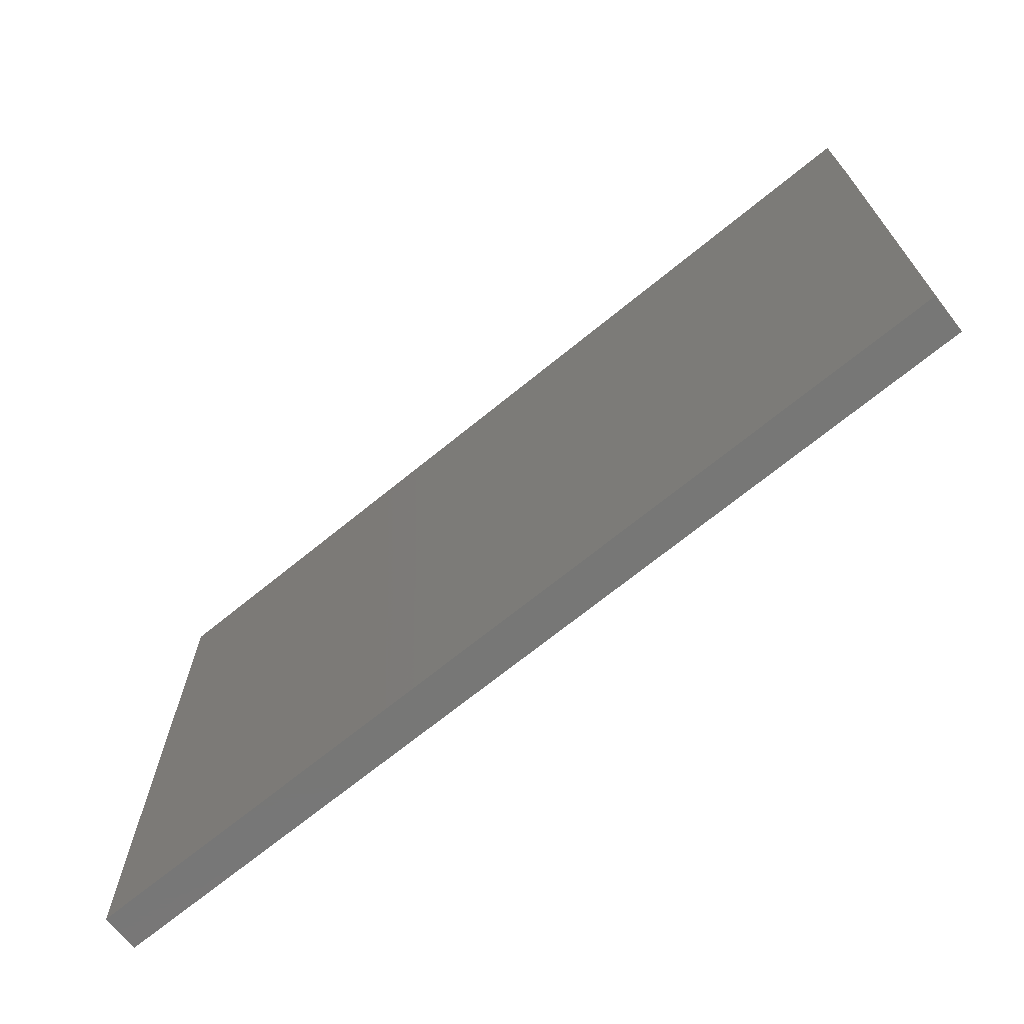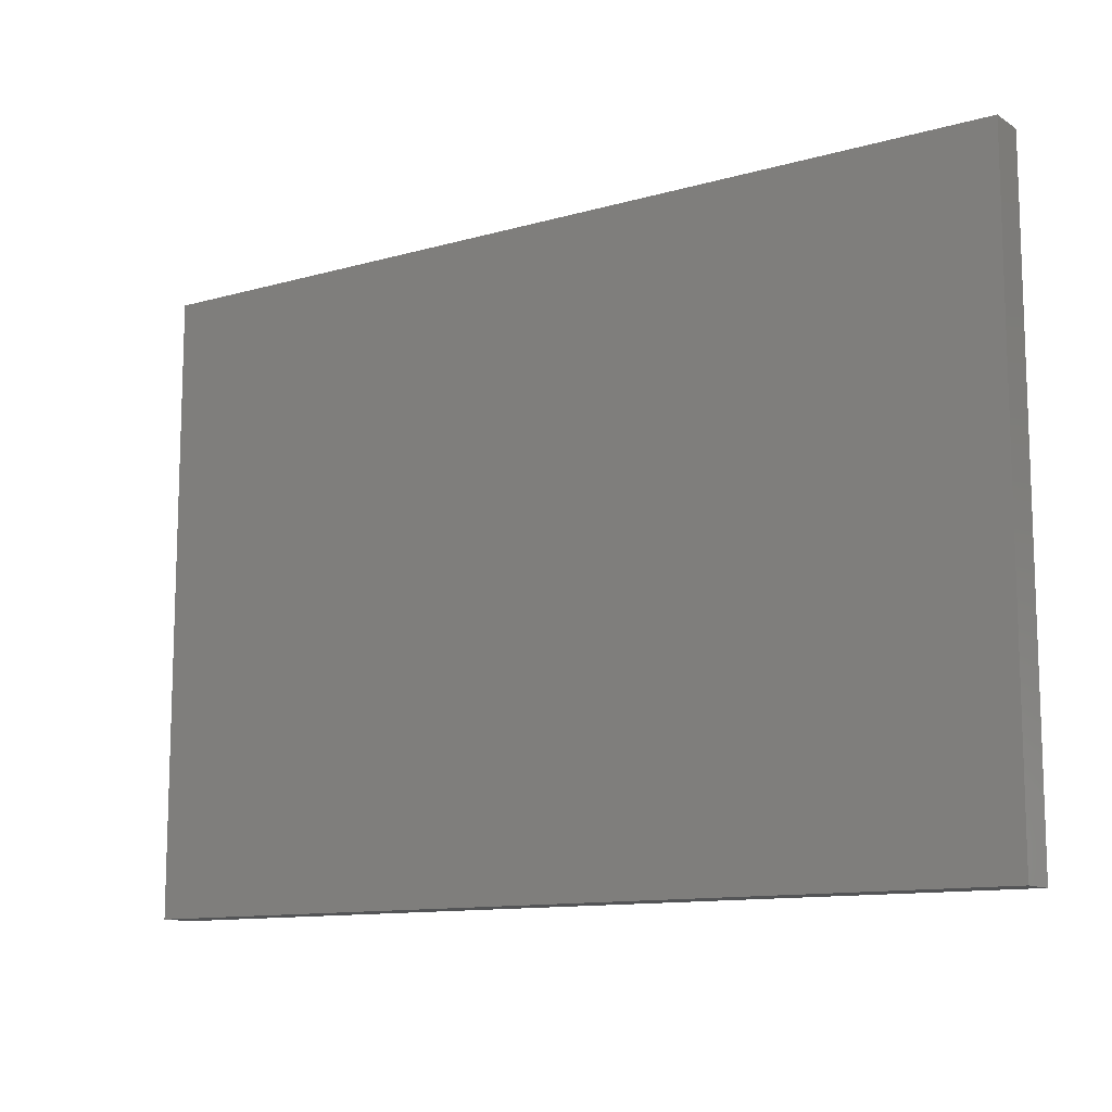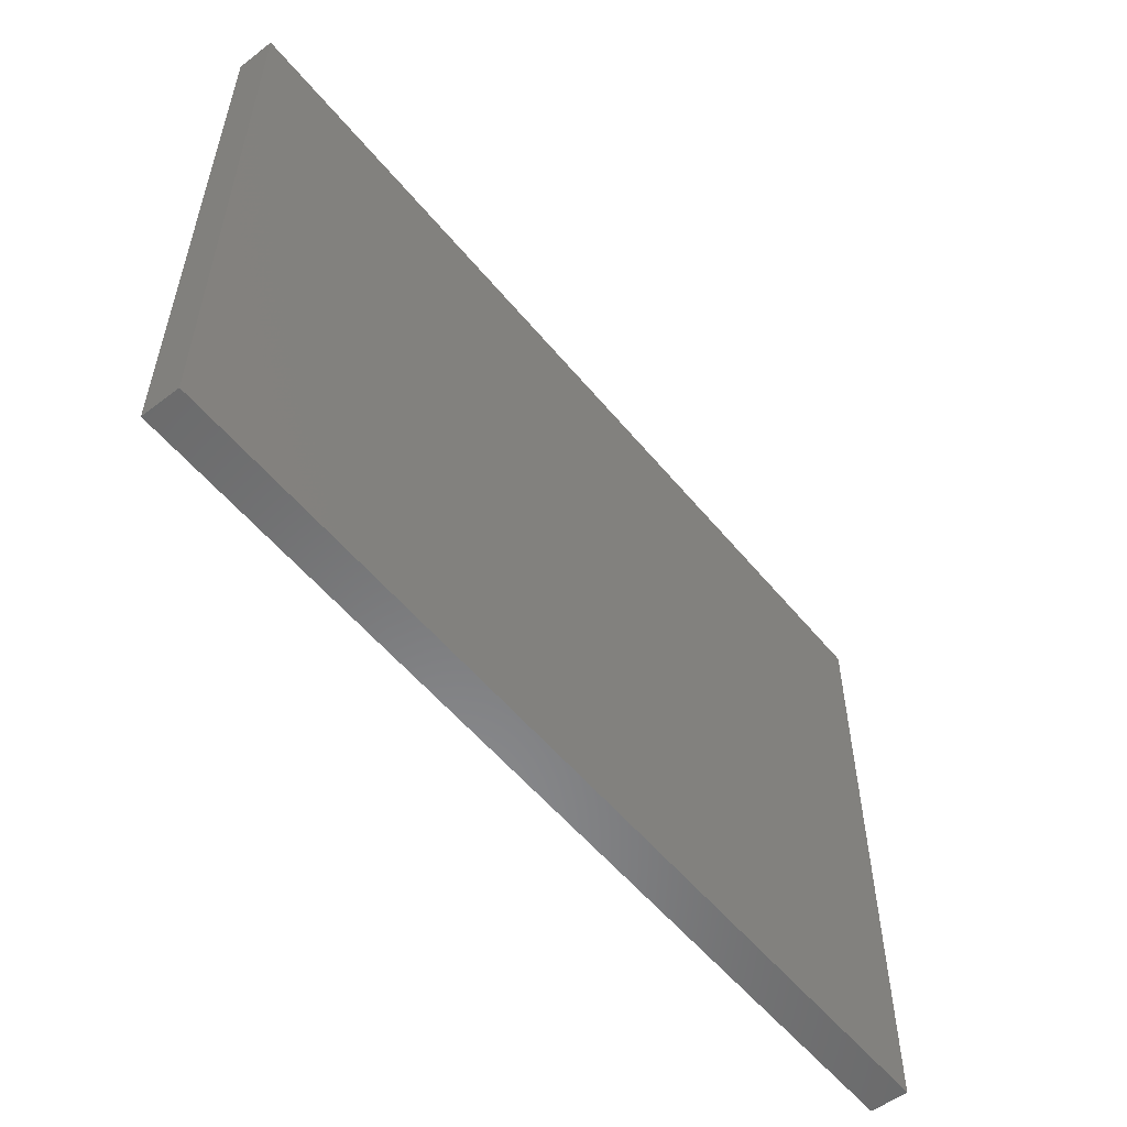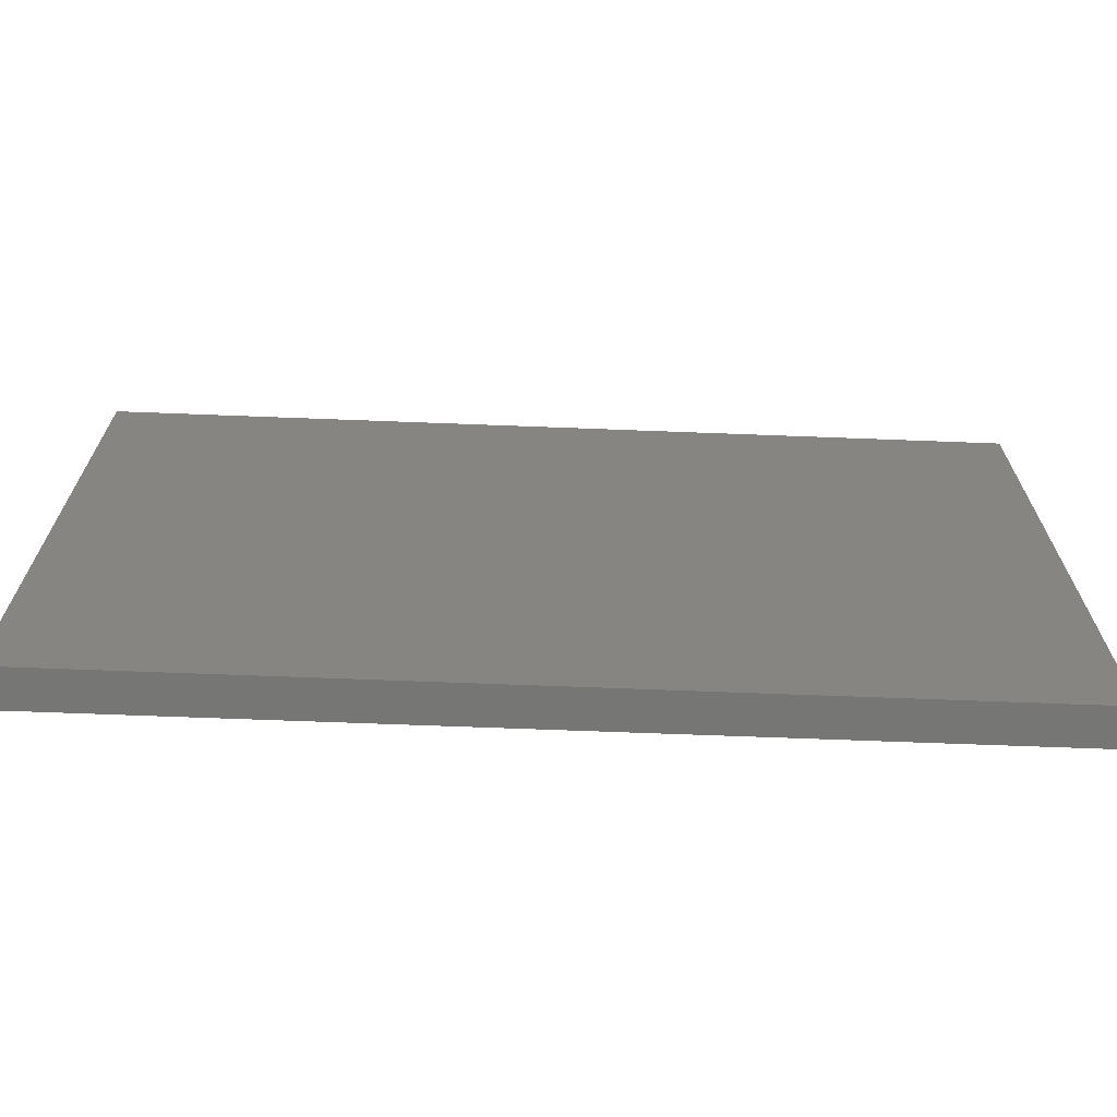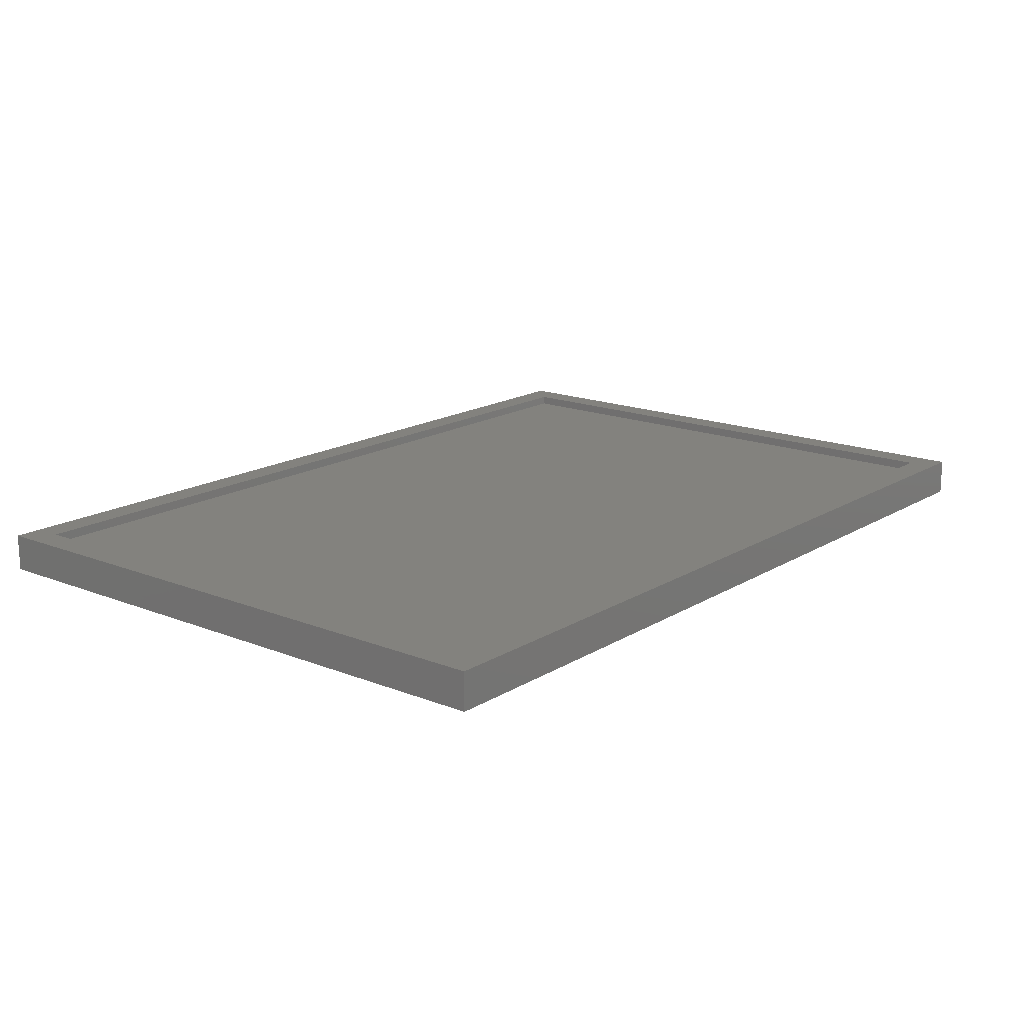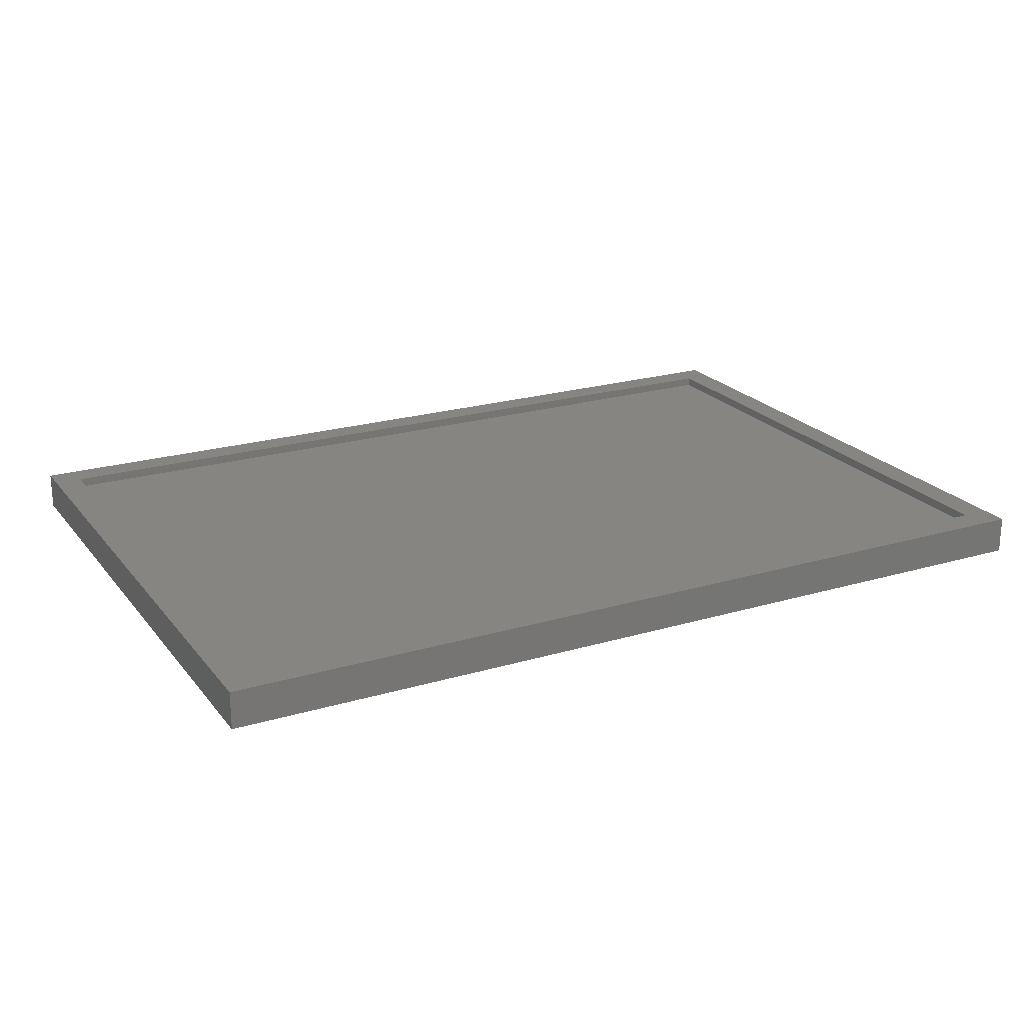
<metadata>
{"format":"stl","ext":"stl","renderer":"f3d","projection":"perspective","resolution":1024,"background":"white","views":[{"elev":-69.7,"azim":-140.8,"up":"+Y"},{"elev":-11.7,"azim":-145.6,"up":"+Y"},{"elev":-55.6,"azim":128.8,"up":"+Y"},{"elev":-68.2,"azim":177.8,"up":"+Y"},{"elev":16.5,"azim":129.1,"up":"+Z"},{"elev":21.7,"azim":-27.6,"up":"+Z"}]}
</metadata>
<code>
# stl→obj: 16 verts, 28 faces
v 0.75 -0.5156 0.0625
v 0.7031 -0.4688 0.0625
v -0.75 -0.5156 0.0625
v -0.7031 -0.4688 0.0625
v -0.75 0.5265 0.0625
v -0.7031 0.4796 0.0625
v 0.75 0.5265 0.0625
v 0.7031 0.4796 0.0625
v -0.7031 -0.4688 0.04688
v 0.7031 -0.4688 0.04688
v 0.7031 0.4796 0.04688
v -0.7031 0.4796 0.04688
v -0.75 -0.5156 0
v -0.75 0.5265 0
v 0.75 -0.5156 0
v 0.75 0.5265 0
f 1 2 3
f 3 2 4
f 3 4 5
f 5 4 6
f 5 6 7
f 7 6 8
f 7 8 1
f 1 8 2
f 4 2 9
f 9 2 10
f 2 8 10
f 10 8 11
f 8 6 11
f 11 6 12
f 6 4 12
f 12 4 9
f 12 9 11
f 11 9 10
f 13 14 15
f 15 14 16
f 5 14 3
f 3 14 13
f 7 16 5
f 5 16 14
f 1 15 7
f 7 15 16
f 3 13 1
f 1 13 15

</code>
